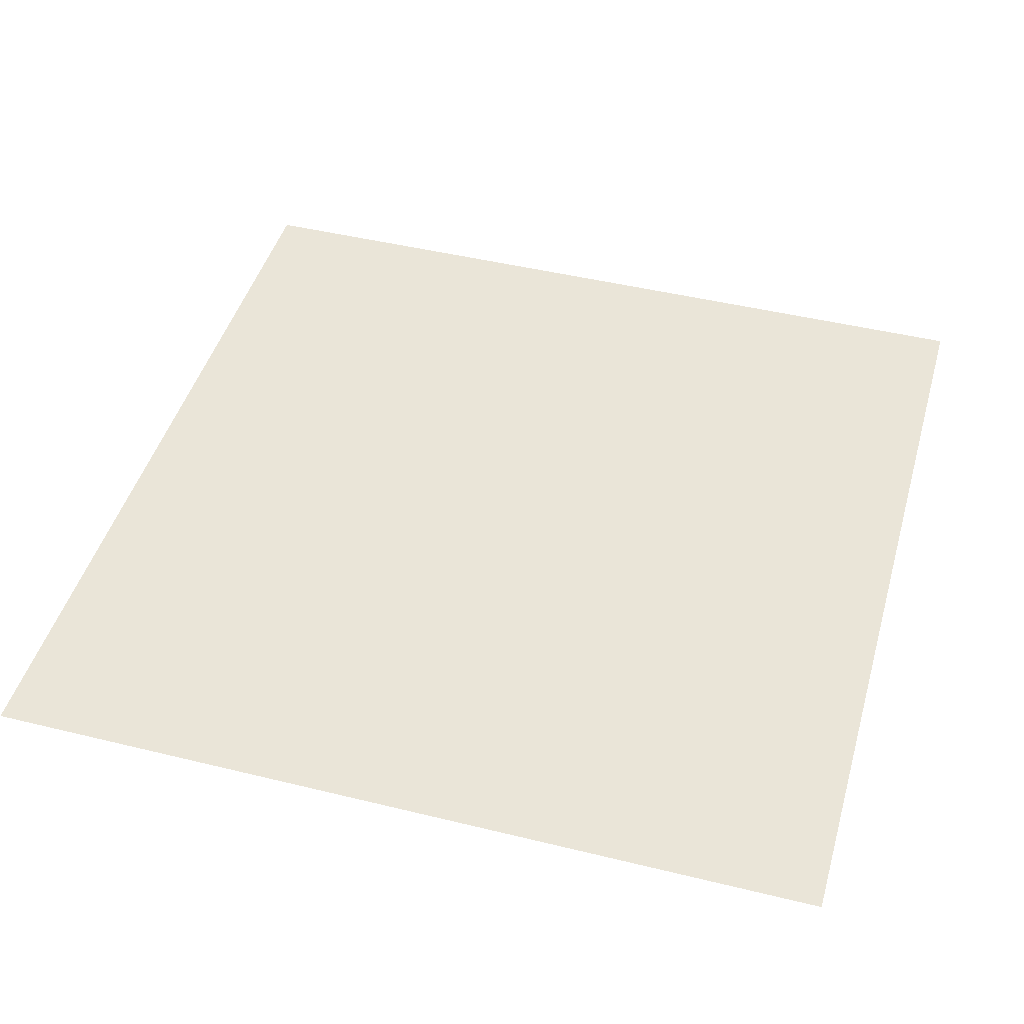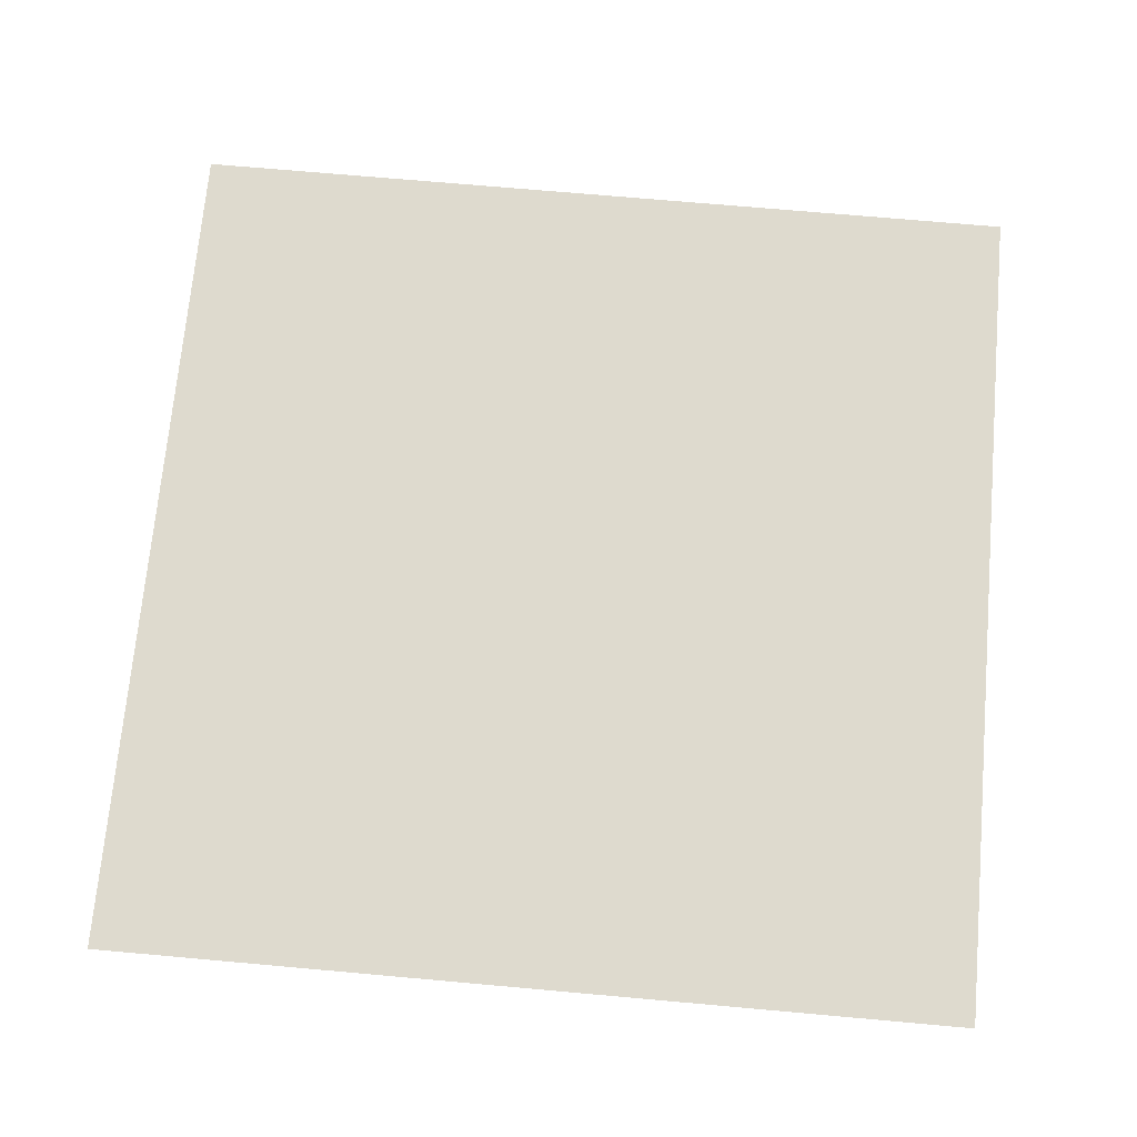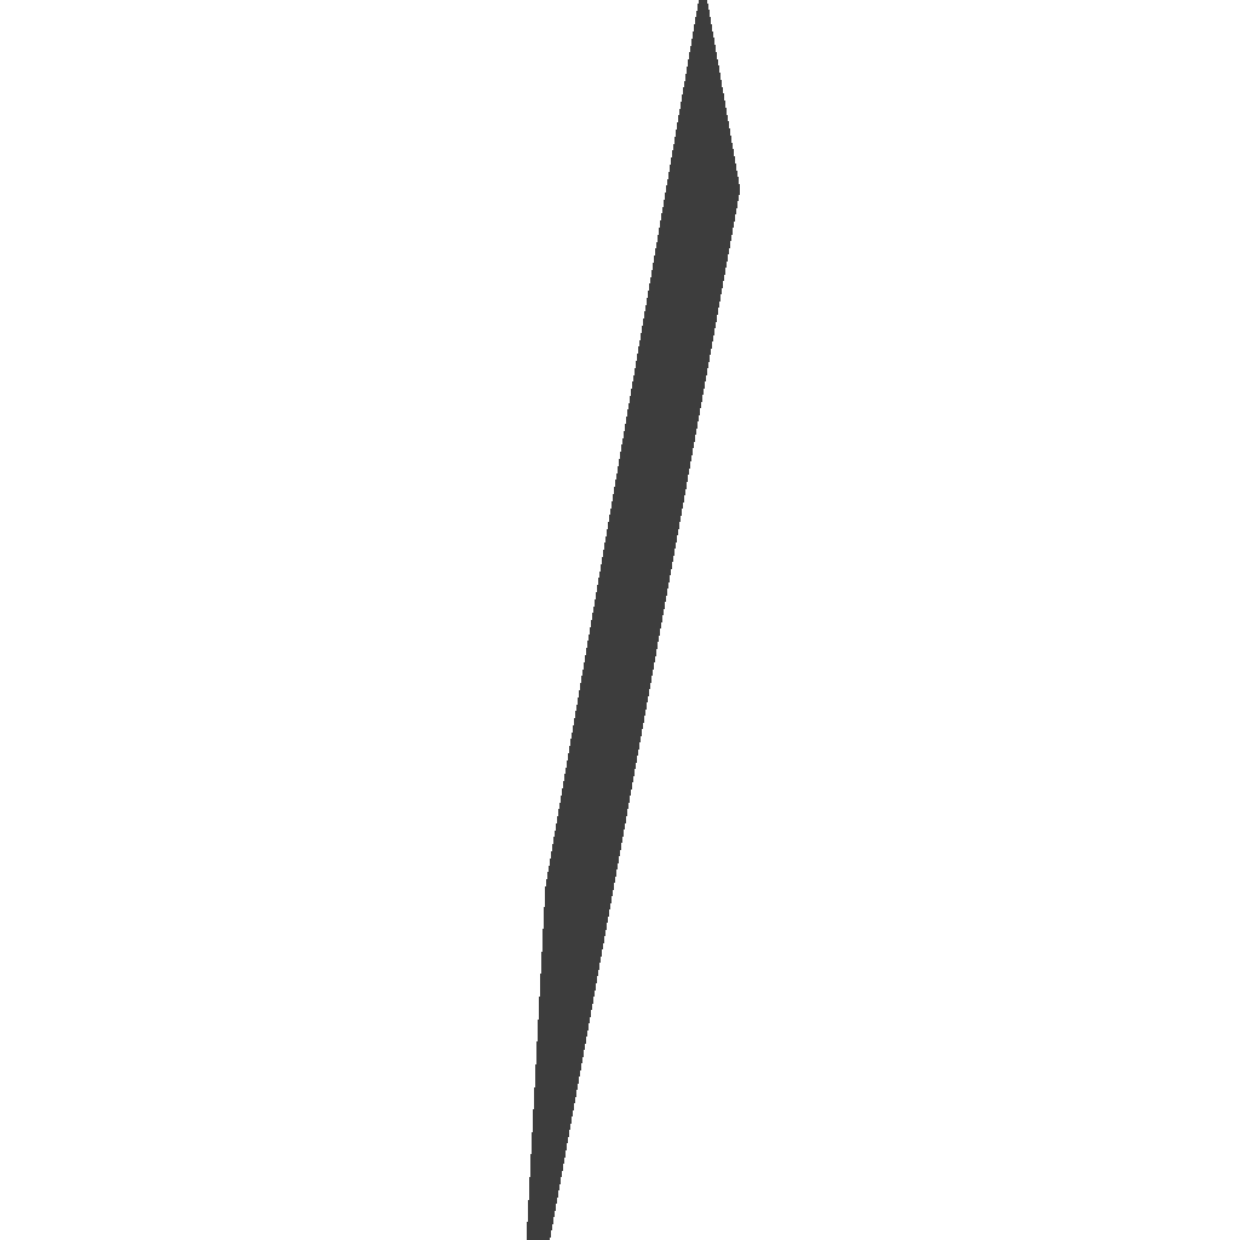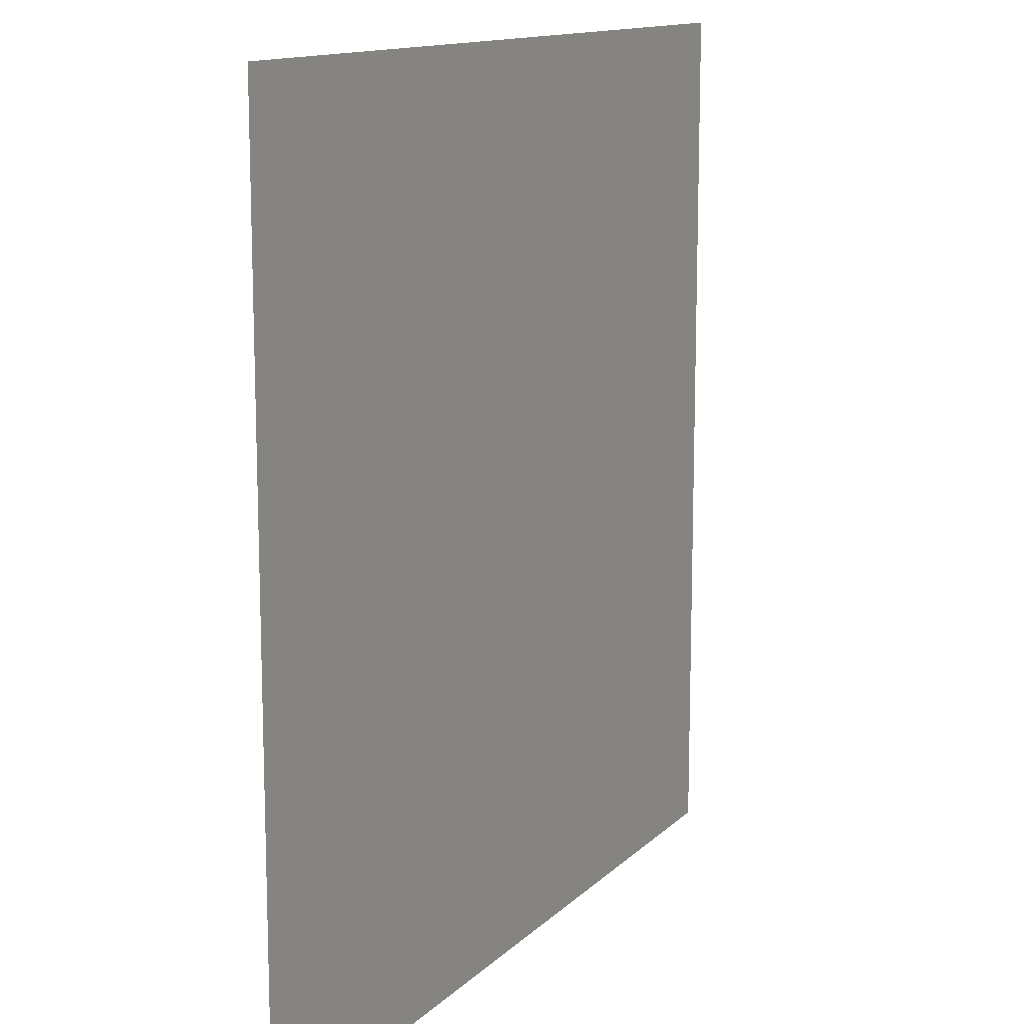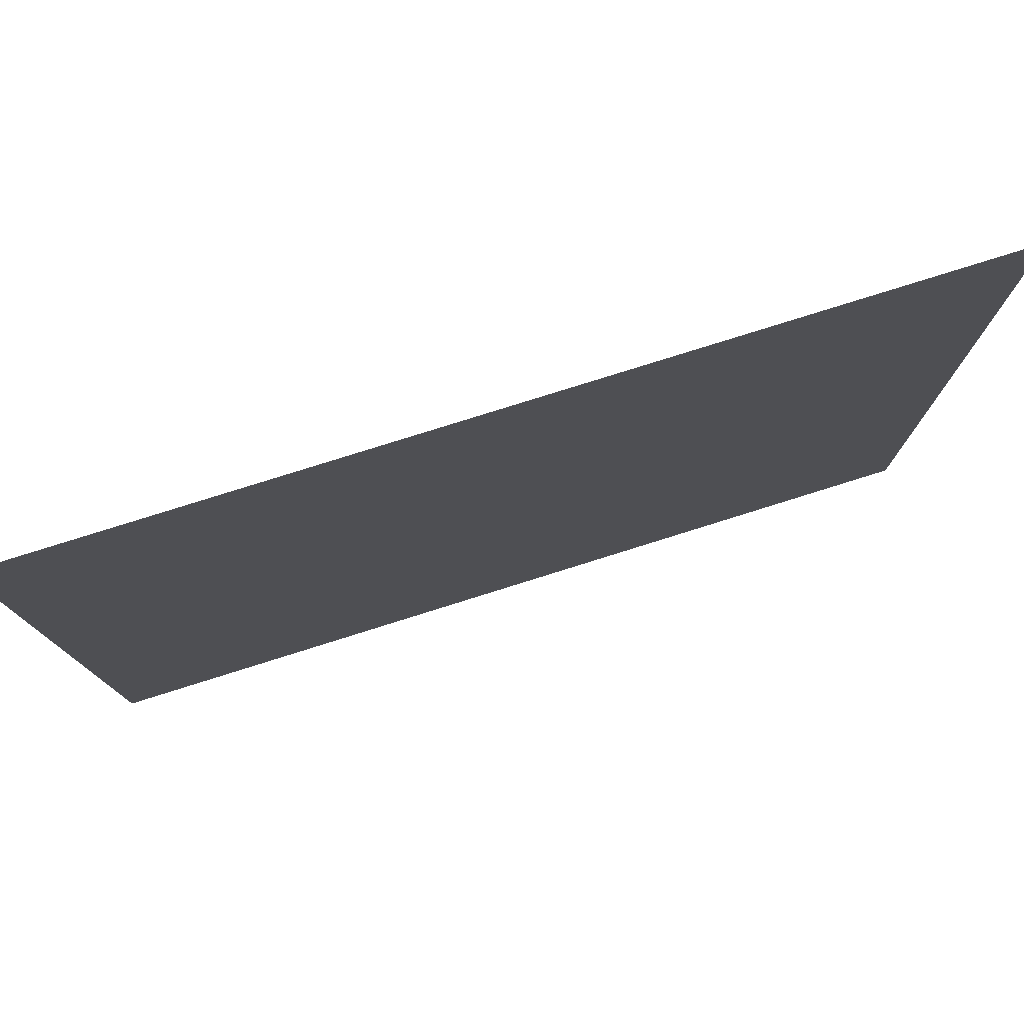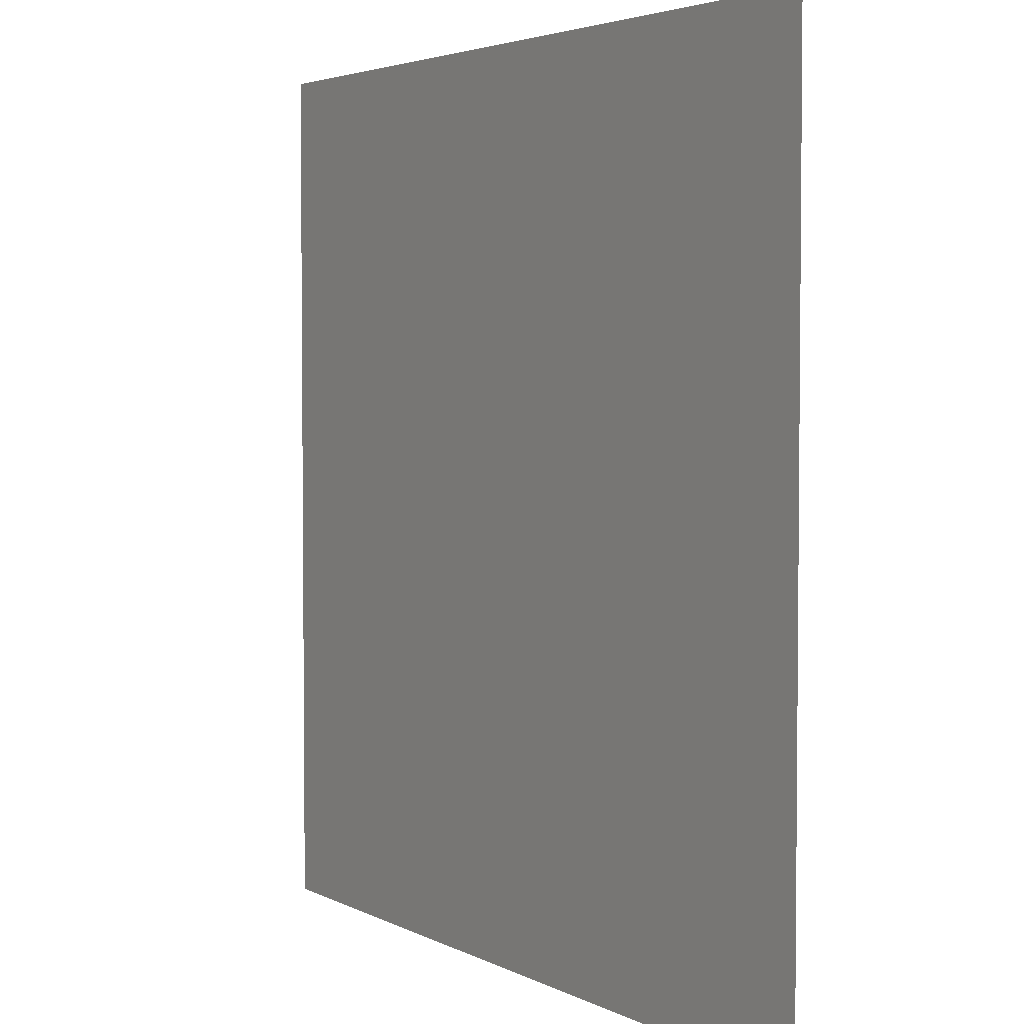
<metadata>
{"format":"obj","ext":"obj","renderer":"f3d","projection":"perspective","resolution":1024,"background":"white","views":[{"elev":45.5,"azim":-164.2,"up":"+Y"},{"elev":71.1,"azim":-84.9,"up":"+Y"},{"elev":-70.0,"azim":-99.4,"up":"+Z"},{"elev":13.0,"azim":117.0,"up":"+Z"},{"elev":79.2,"azim":-17.4,"up":"+Z"},{"elev":3.6,"azim":-121.3,"up":"+Z"}]}
</metadata>
<code>
g m_wizard_floorboards_01c
v -100 3.815e-06 0
v 1.907e-06 1.907e-06 0
v 0 1.907e-06 100
v -100 3.815e-06 100
g m_wizard_floorboards_01c_0
f 3 2 1
f 4 3 1

</code>
